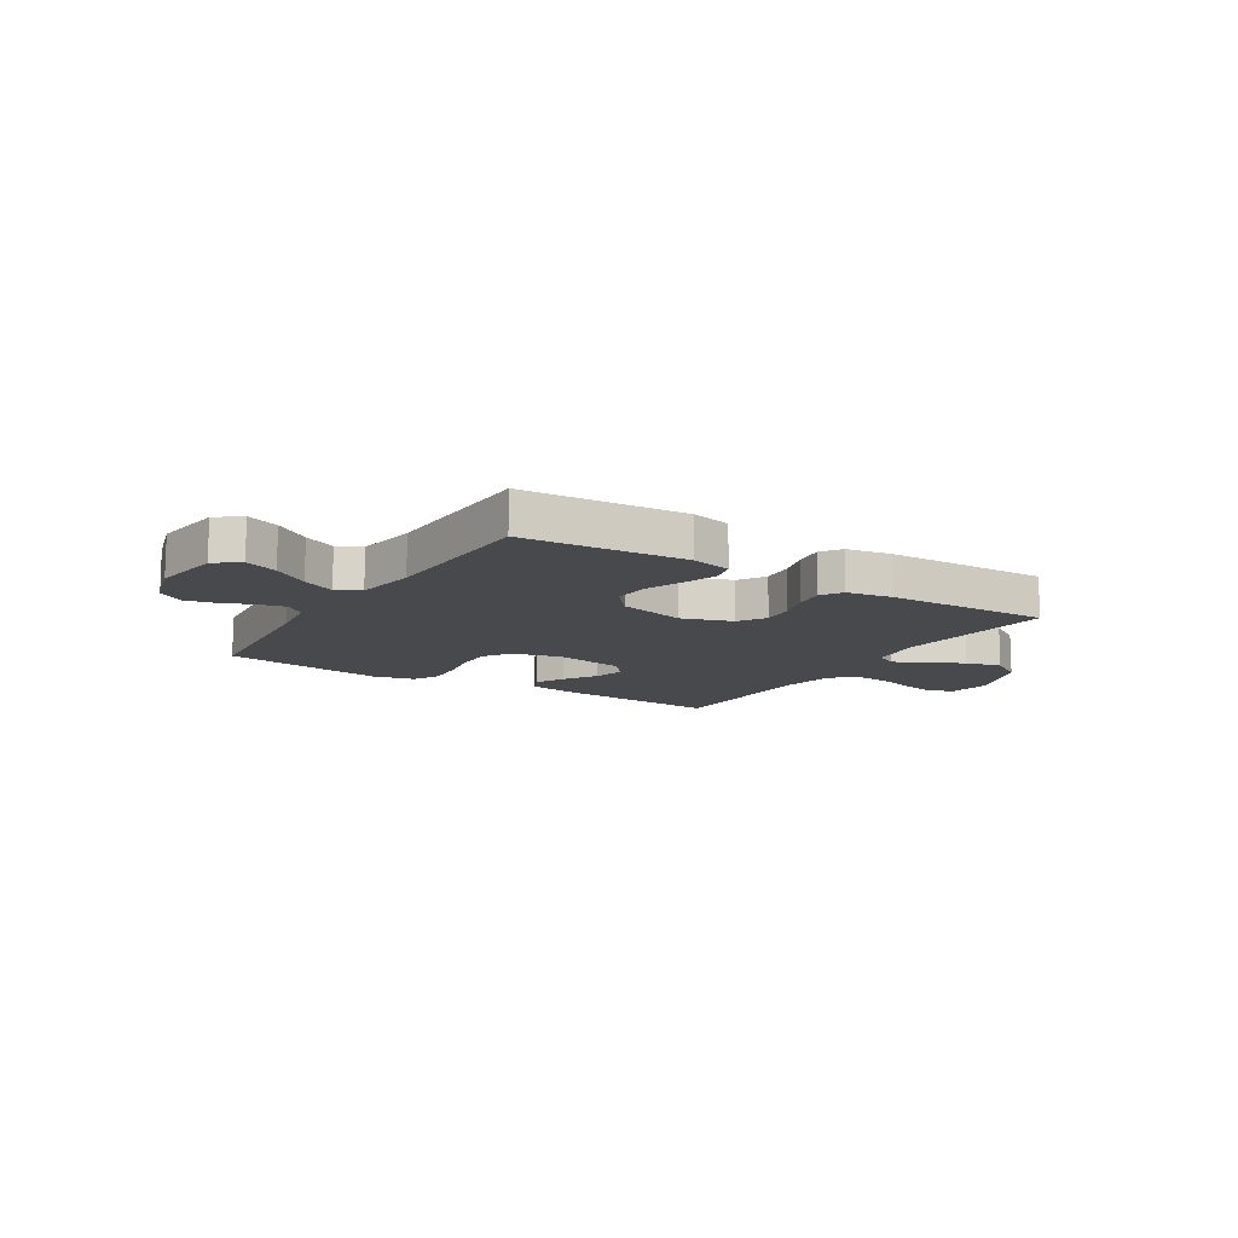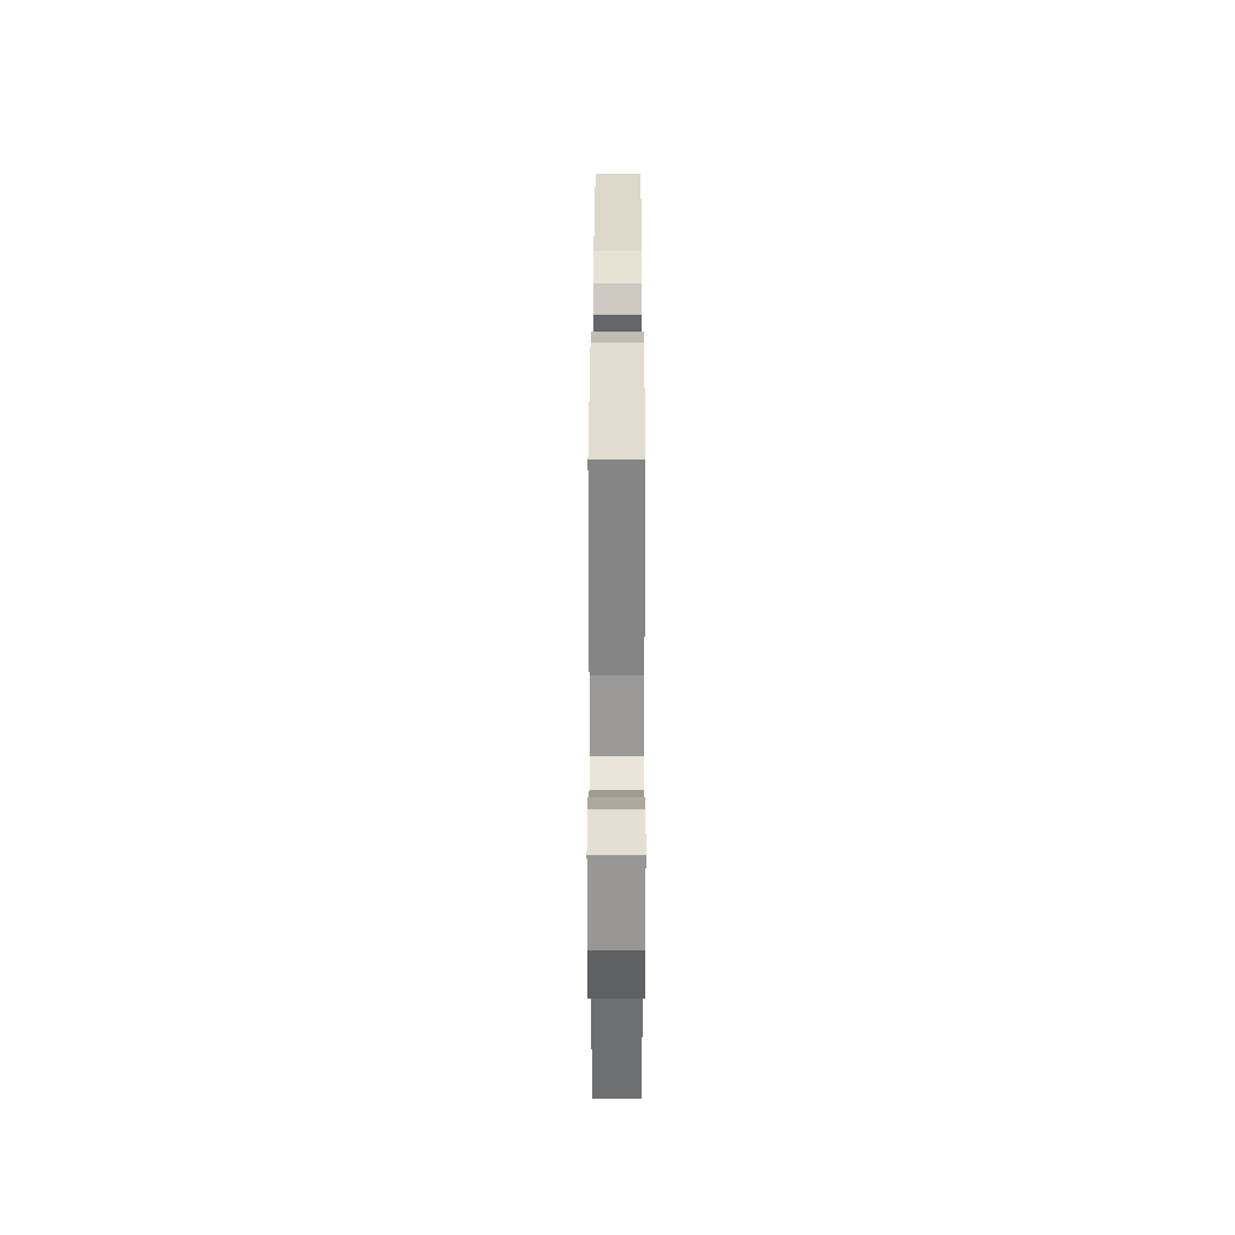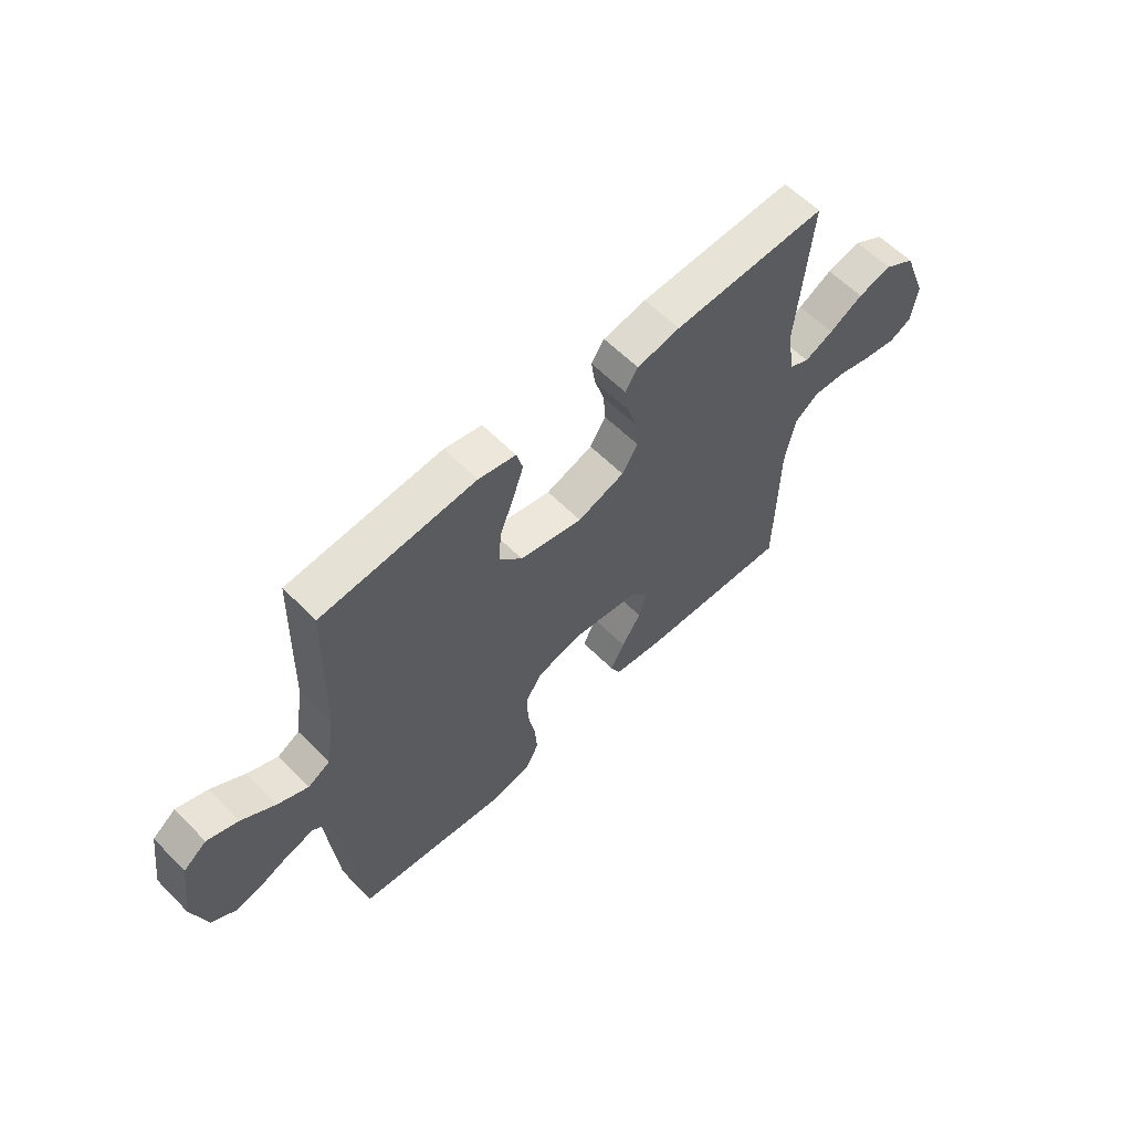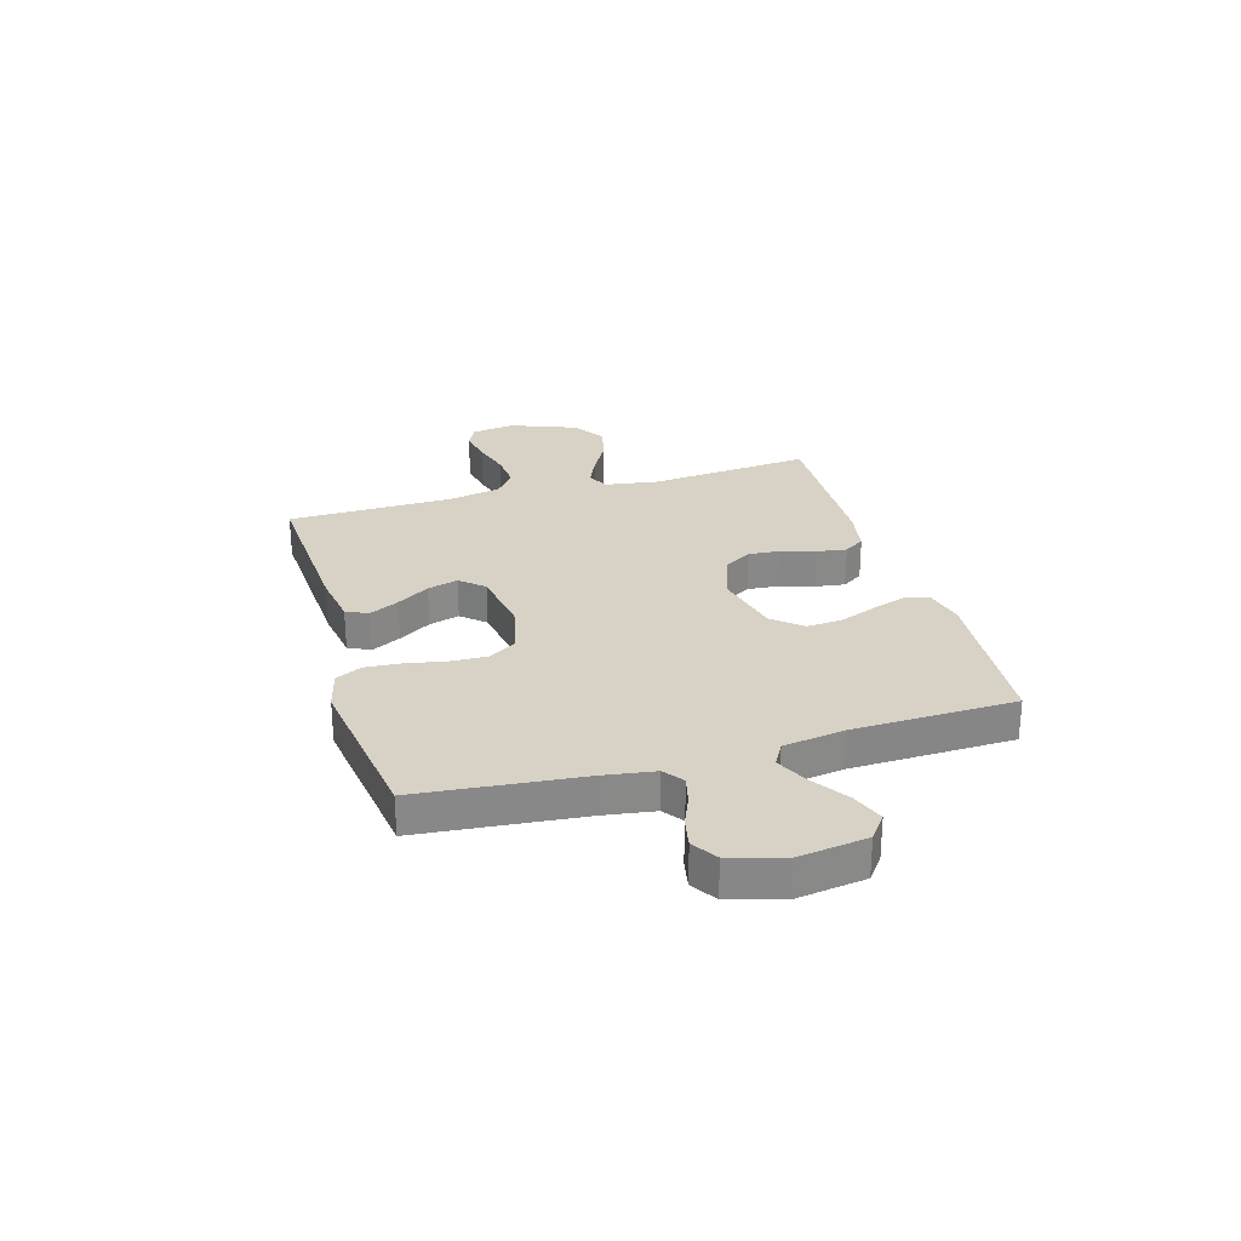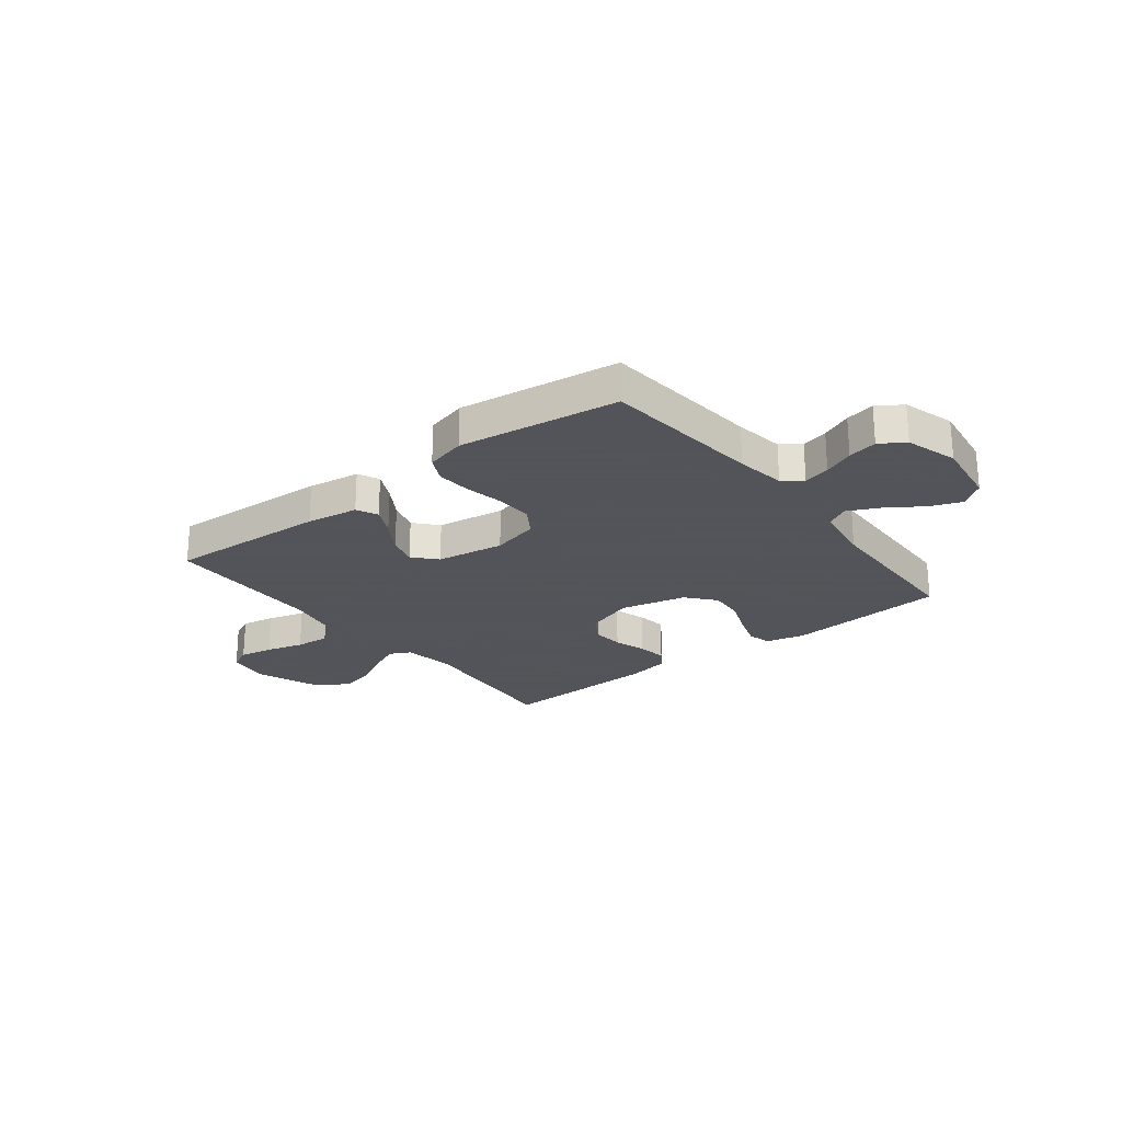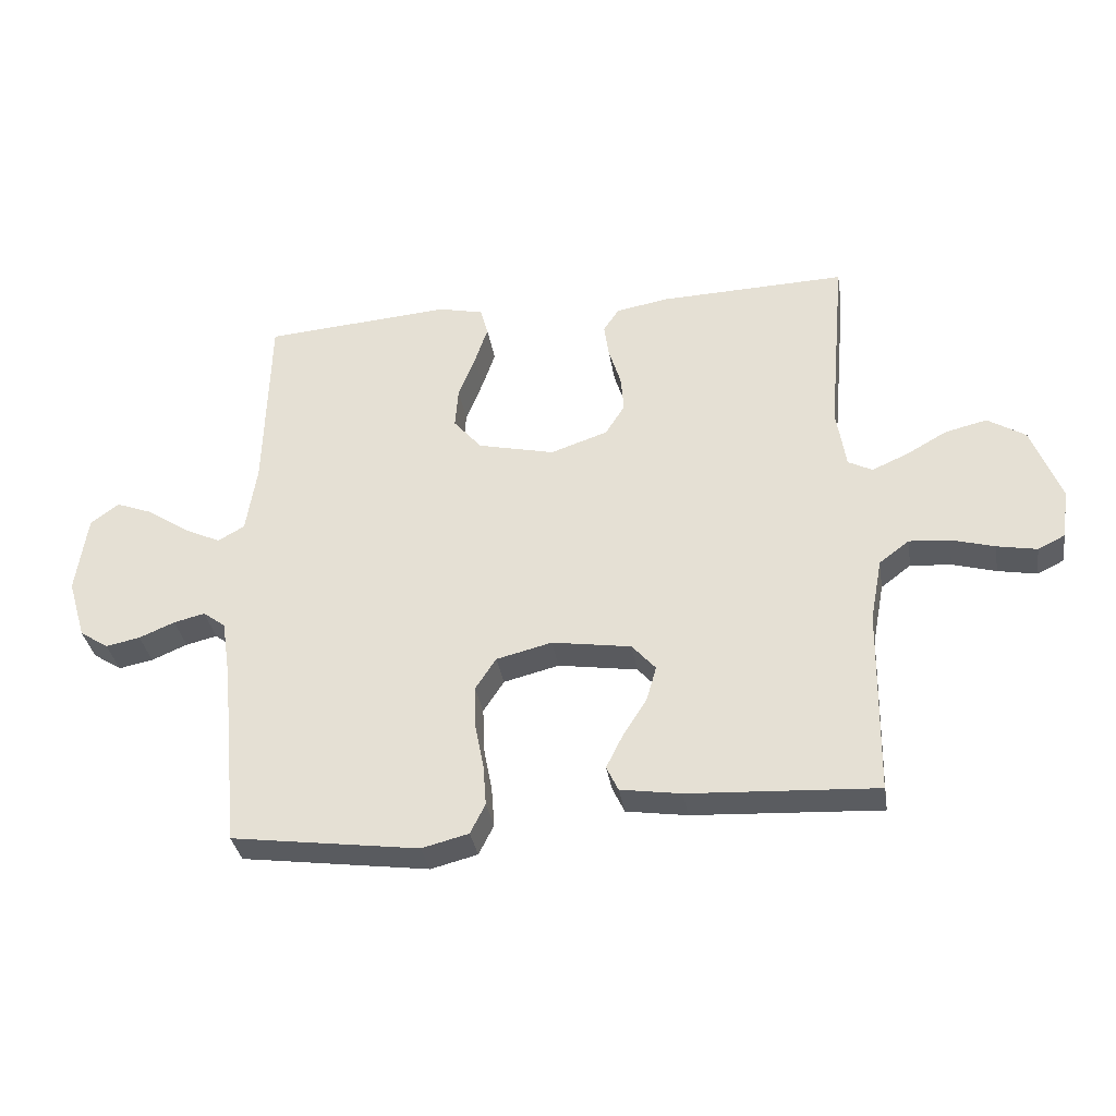
<metadata>
{"format":"obj","ext":"obj","renderer":"f3d","projection":"perspective","resolution":1024,"background":"white","views":[{"elev":-12.4,"azim":-32.2,"up":"+Y"},{"elev":29.8,"azim":-89.9,"up":"+Z"},{"elev":60.1,"azim":-44.3,"up":"+Z"},{"elev":27.4,"azim":-106.3,"up":"+Y"},{"elev":-23.9,"azim":-141.9,"up":"+Y"},{"elev":-34.4,"azim":9.2,"up":"+Z"}]}
</metadata>
<code>
v 0.5 0.07 0.5
v 0.473 0.07 0.2
v 0.488 0.07 0.103
v 0.527 0.07 0.083
v 0.584 0.07 0.108
v 0.65 0.07 0.145
v 0.717 0.07 0.161
v 0.778 0.07 0.123
v 0.825 0.07 0
v 0.813 0.07 -0.079
v 0.77 0.07 -0.1
v 0.707 0.07 -0.088
v 0.637 0.07 -0.068
v 0.572 0.07 -0.063
v 0.524 0.07 -0.099
v 0.505 0.07 -0.2
v 0.5 0.07 -0.5
v 0.2 0.07 -0.483
v 0.103 0.07 -0.468
v 0.084 0.07 -0.428
v 0.111 0.07 -0.374
v 0.149 0.07 -0.314
v 0.165 0.07 -0.258
v 0.127 0.07 -0.215
v 0 0.07 -0.195
v -0.089 0.07 -0.217
v -0.122 0.07 -0.268
v -0.12 0.07 -0.336
v -0.106 0.07 -0.409
v -0.101 0.07 -0.475
v -0.125 0.07 -0.523
v -0.2 0.07 -0.542
v -0.5 0.07 -0.5
v -0.529 0.07 -0.2
v -0.543 0.07 -0.107
v -0.579 0.07 -0.08
v -0.629 0.07 -0.092
v -0.686 0.07 -0.116
v -0.741 0.07 -0.127
v -0.787 0.07 -0.097
v -0.816 0.07 0
v -0.798 0.07 0.127
v -0.753 0.07 0.161
v -0.693 0.07 0.138
v -0.628 0.07 0.094
v -0.568 0.07 0.065
v -0.525 0.07 0.089
v -0.508 0.07 0.2
v -0.5 0.07 0.5
v -0.2 0.07 0.523
v -0.127 0.07 0.506
v -0.115 0.07 0.461
v -0.136 0.07 0.399
v -0.163 0.07 0.33
v -0.168 0.07 0.264
v -0.123 0.07 0.211
v 0 0.07 0.182
v 0.092 0.07 0.213
v 0.123 0.07 0.263
v 0.118 0.07 0.322
v 0.099 0.07 0.383
v 0.091 0.07 0.438
v 0.116 0.07 0.476
v 0.2 0.07 0.491
v 0.5 0 0.5
v 0.473 0 0.2
v 0.488 0 0.103
v 0.527 0 0.083
v 0.584 0 0.108
v 0.65 0 0.145
v 0.717 0 0.161
v 0.778 0 0.123
v 0.825 0 0
v 0.813 0 -0.079
v 0.77 0 -0.1
v 0.707 0 -0.088
v 0.637 0 -0.068
v 0.572 0 -0.063
v 0.524 0 -0.099
v 0.505 0 -0.2
v 0.5 0 -0.5
v 0.2 0 -0.483
v 0.103 0 -0.468
v 0.084 0 -0.428
v 0.111 0 -0.374
v 0.149 0 -0.314
v 0.165 0 -0.258
v 0.127 0 -0.215
v 0 0 -0.195
v -0.089 0 -0.217
v -0.122 0 -0.268
v -0.12 0 -0.336
v -0.106 0 -0.409
v -0.101 0 -0.475
v -0.125 0 -0.523
v -0.2 0 -0.542
v -0.5 0 -0.5
v -0.529 0 -0.2
v -0.543 0 -0.107
v -0.579 0 -0.08
v -0.629 0 -0.092
v -0.686 0 -0.116
v -0.741 0 -0.127
v -0.787 0 -0.097
v -0.816 0 0
v -0.798 0 0.127
v -0.753 0 0.161
v -0.693 0 0.138
v -0.628 0 0.094
v -0.568 0 0.065
v -0.525 0 0.089
v -0.508 0 0.2
v -0.5 0 0.5
v -0.2 0 0.523
v -0.127 0 0.506
v -0.115 0 0.461
v -0.136 0 0.399
v -0.163 0 0.33
v -0.168 0 0.264
v -0.123 0 0.211
v 0 0 0.182
v 0.092 0 0.213
v 0.123 0 0.263
v 0.118 0 0.322
v 0.099 0 0.383
v 0.091 0 0.438
v 0.116 0 0.476
v 0.2 0 0.491
f 63 64 1 2
f 60 61 62 63
f 59 60 63 2
f 58 59 2 3
f 57 58 3 4
f 51 52 53 54
f 49 50 51 54
f 48 49 54 55
f 47 48 55 56
f 42 43 44 45
f 42 45 46
f 41 42 46
f 40 41 46
f 37 38 39 40
f 36 37 40 46
f 35 36 46 47
f 31 32 33 34
f 28 29 30 31
f 27 28 31 34
f 26 27 34 35
f 19 20 21 22
f 17 18 19 22
f 16 17 22 23
f 15 16 23 24
f 10 11 12 13
f 10 13 14
f 9 10 14
f 8 9 14
f 5 6 7 8
f 4 5 8 14
f 57 4 14 15
f 25 26 35 47
f 25 47 56 57
f 15 24 25 57
f 66 65 128 127
f 127 126 125 124
f 66 127 124 123
f 67 66 123 122
f 68 67 122 121
f 118 117 116 115
f 118 115 114 113
f 119 118 113 112
f 120 119 112 111
f 109 108 107 106
f 110 109 106
f 110 106 105
f 110 105 104
f 104 103 102 101
f 110 104 101 100
f 111 110 100 99
f 98 97 96 95
f 95 94 93 92
f 98 95 92 91
f 99 98 91 90
f 86 85 84 83
f 86 83 82 81
f 87 86 81 80
f 88 87 80 79
f 77 76 75 74
f 78 77 74
f 78 74 73
f 78 73 72
f 72 71 70 69
f 78 72 69 68
f 79 78 68 121
f 111 99 90 89
f 121 120 111 89
f 121 89 88 79
f 1 65 66 2
f 2 66 67 3
f 3 67 68 4
f 4 68 69 5
f 5 69 70 6
f 6 70 71 7
f 7 71 72 8
f 8 72 73 9
f 9 73 74 10
f 10 74 75 11
f 11 75 76 12
f 12 76 77 13
f 13 77 78 14
f 14 78 79 15
f 15 79 80 16
f 16 80 81 17
f 17 81 82 18
f 18 82 83 19
f 19 83 84 20
f 20 84 85 21
f 21 85 86 22
f 22 86 87 23
f 23 87 88 24
f 24 88 89 25
f 25 89 90 26
f 26 90 91 27
f 27 91 92 28
f 28 92 93 29
f 29 93 94 30
f 30 94 95 31
f 31 95 96 32
f 32 96 97 33
f 33 97 98 34
f 34 98 99 35
f 35 99 100 36
f 36 100 101 37
f 37 101 102 38
f 38 102 103 39
f 39 103 104 40
f 40 104 105 41
f 41 105 106 42
f 42 106 107 43
f 43 107 108 44
f 44 108 109 45
f 45 109 110 46
f 46 110 111 47
f 47 111 112 48
f 48 112 113 49
f 49 113 114 50
f 50 114 115 51
f 51 115 116 52
f 52 116 117 53
f 53 117 118 54
f 54 118 119 55
f 55 119 120 56
f 56 120 121 57
f 57 121 122 58
f 58 122 123 59
f 59 123 124 60
f 60 124 125 61
f 61 125 126 62
f 62 126 127 63
f 63 127 128 64
f 64 128 65 1

</code>
